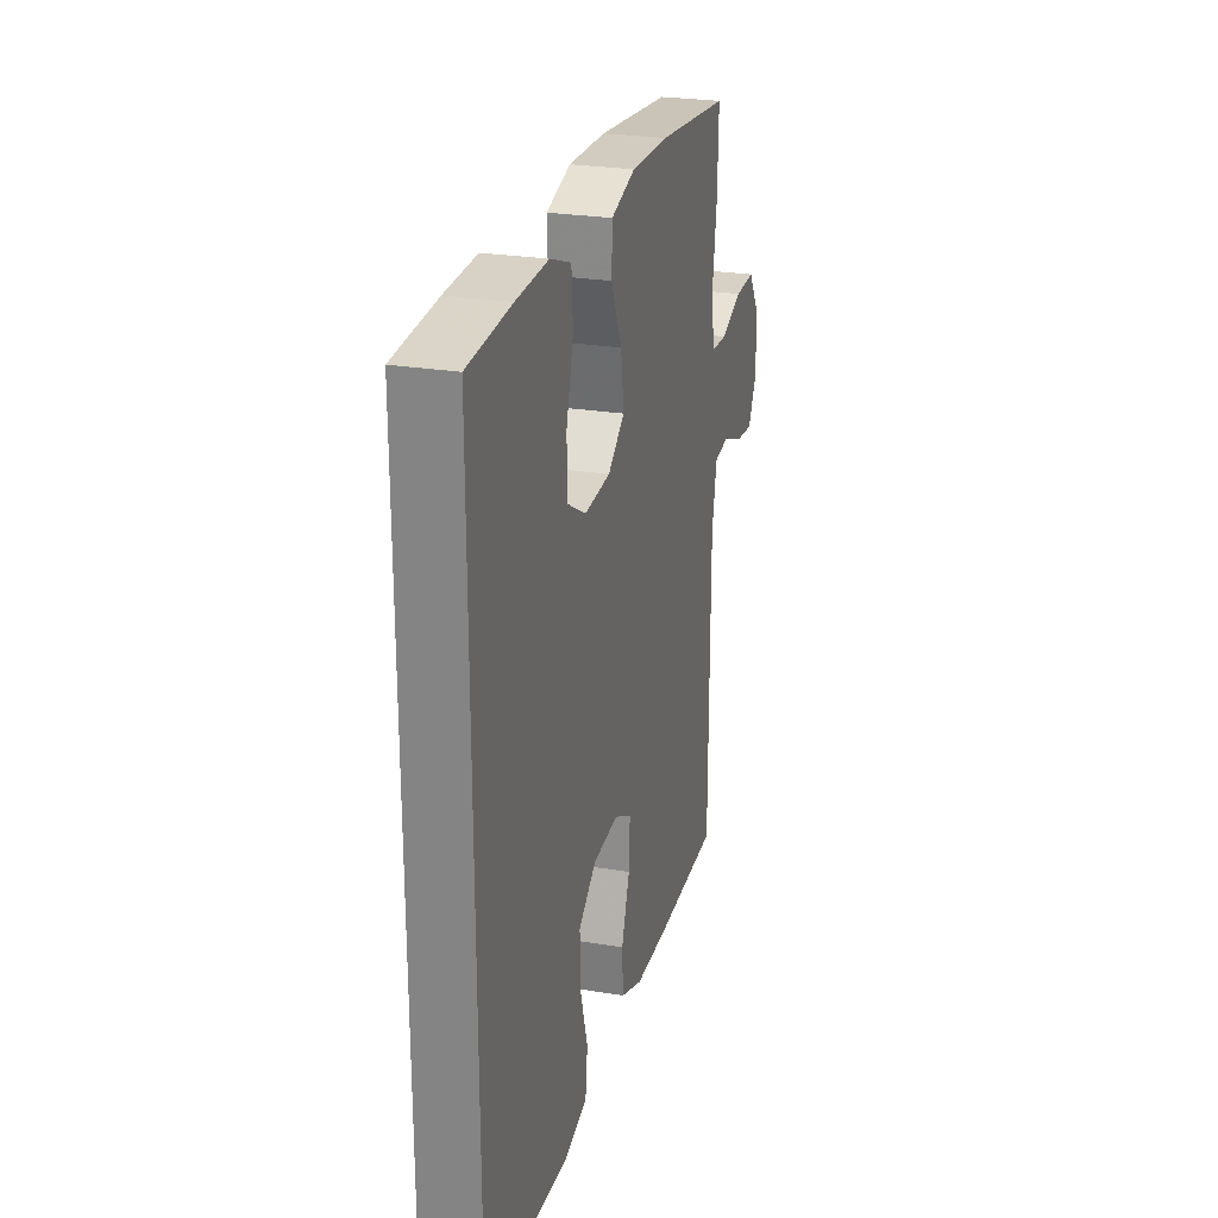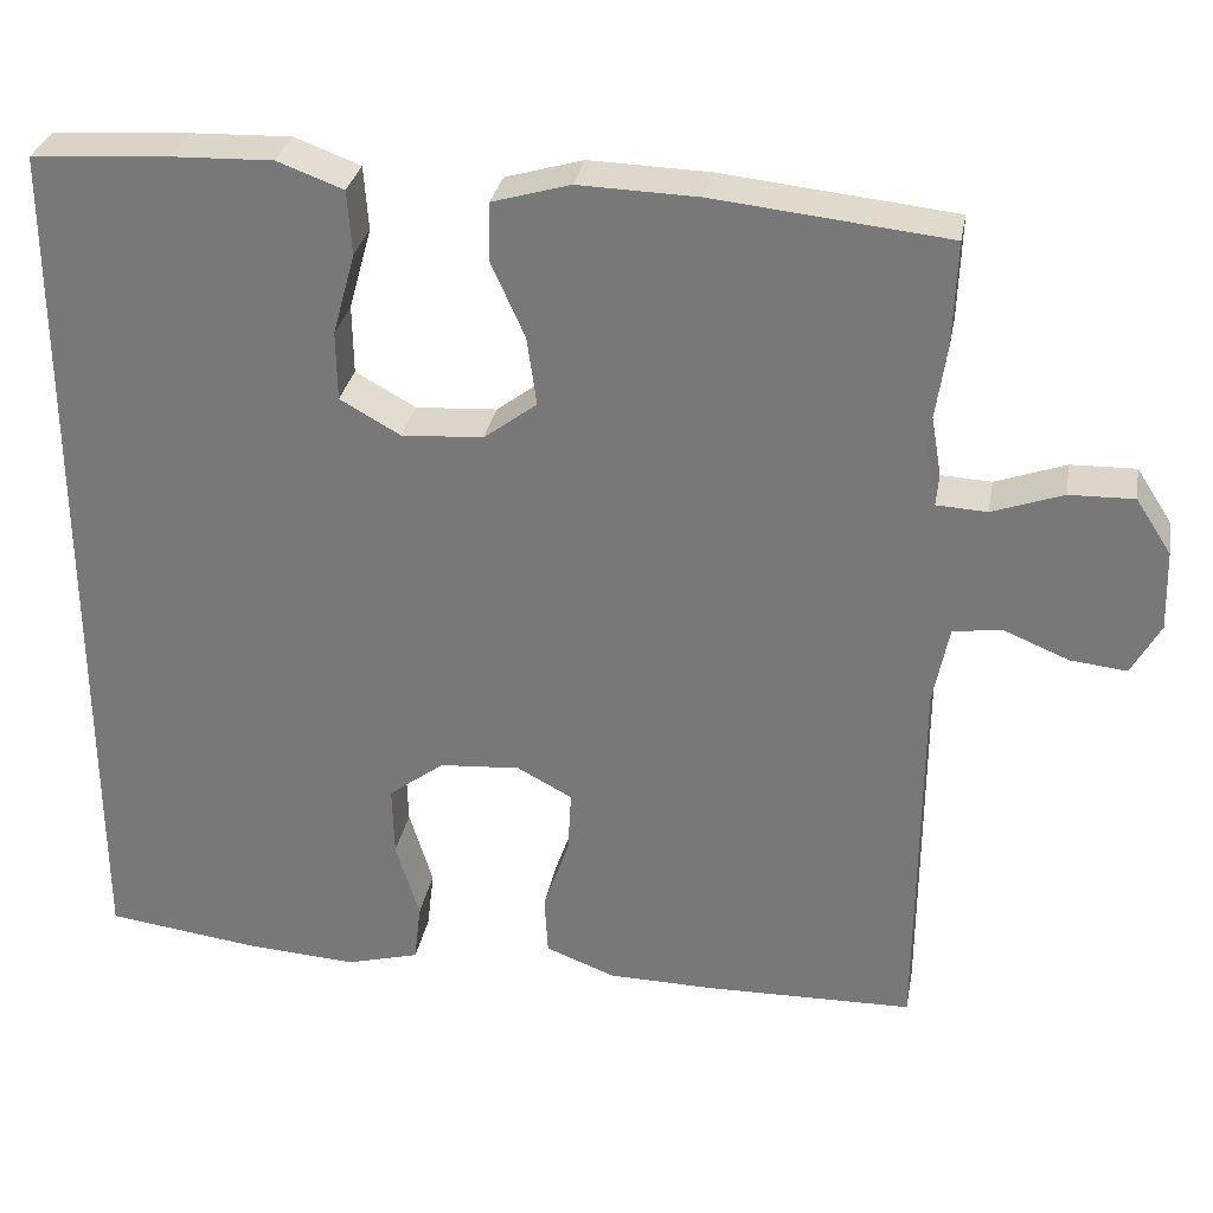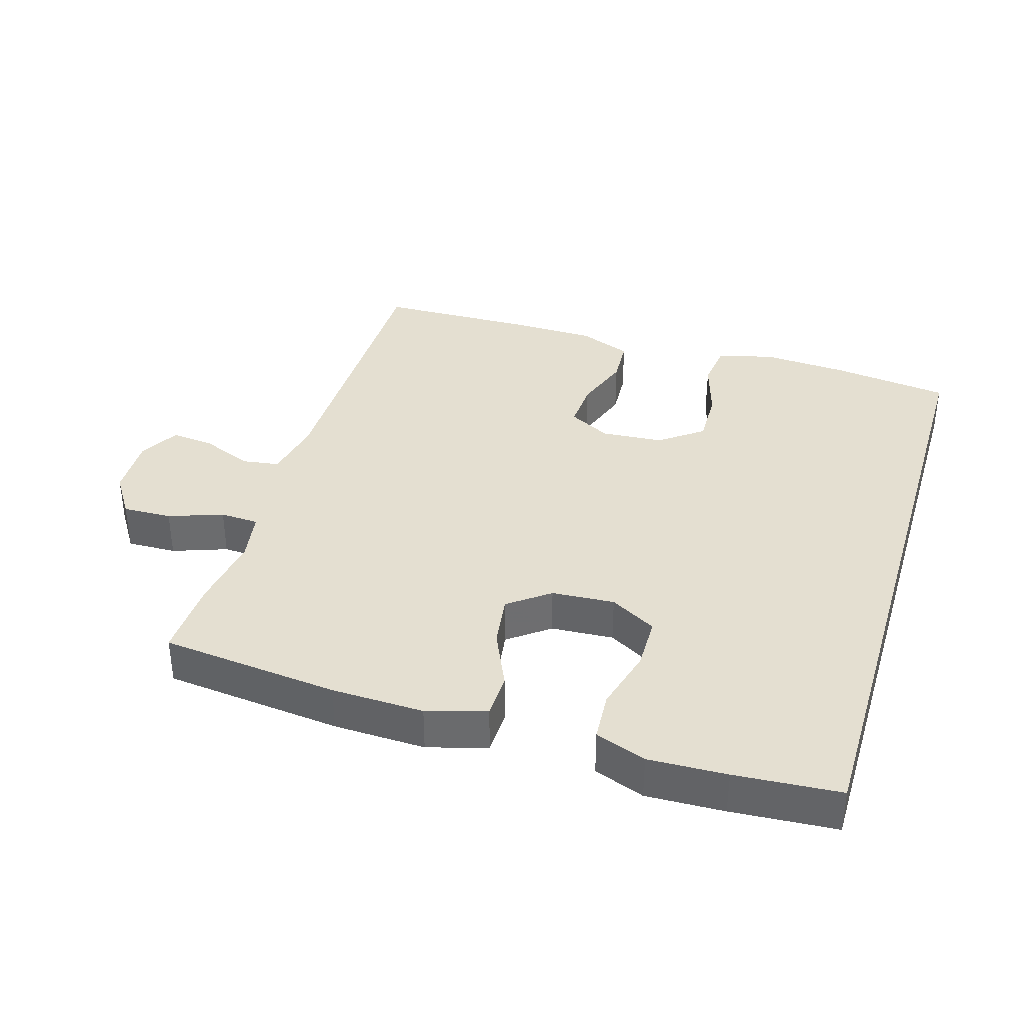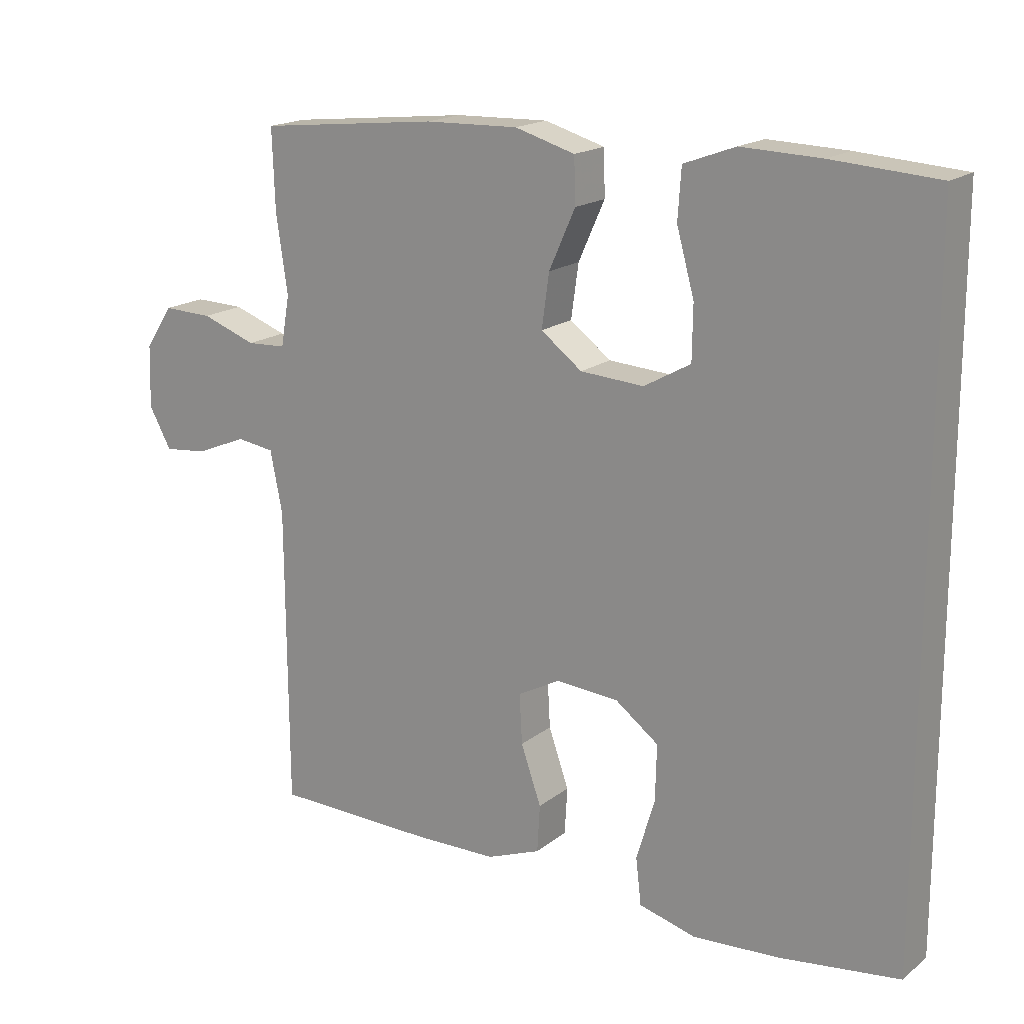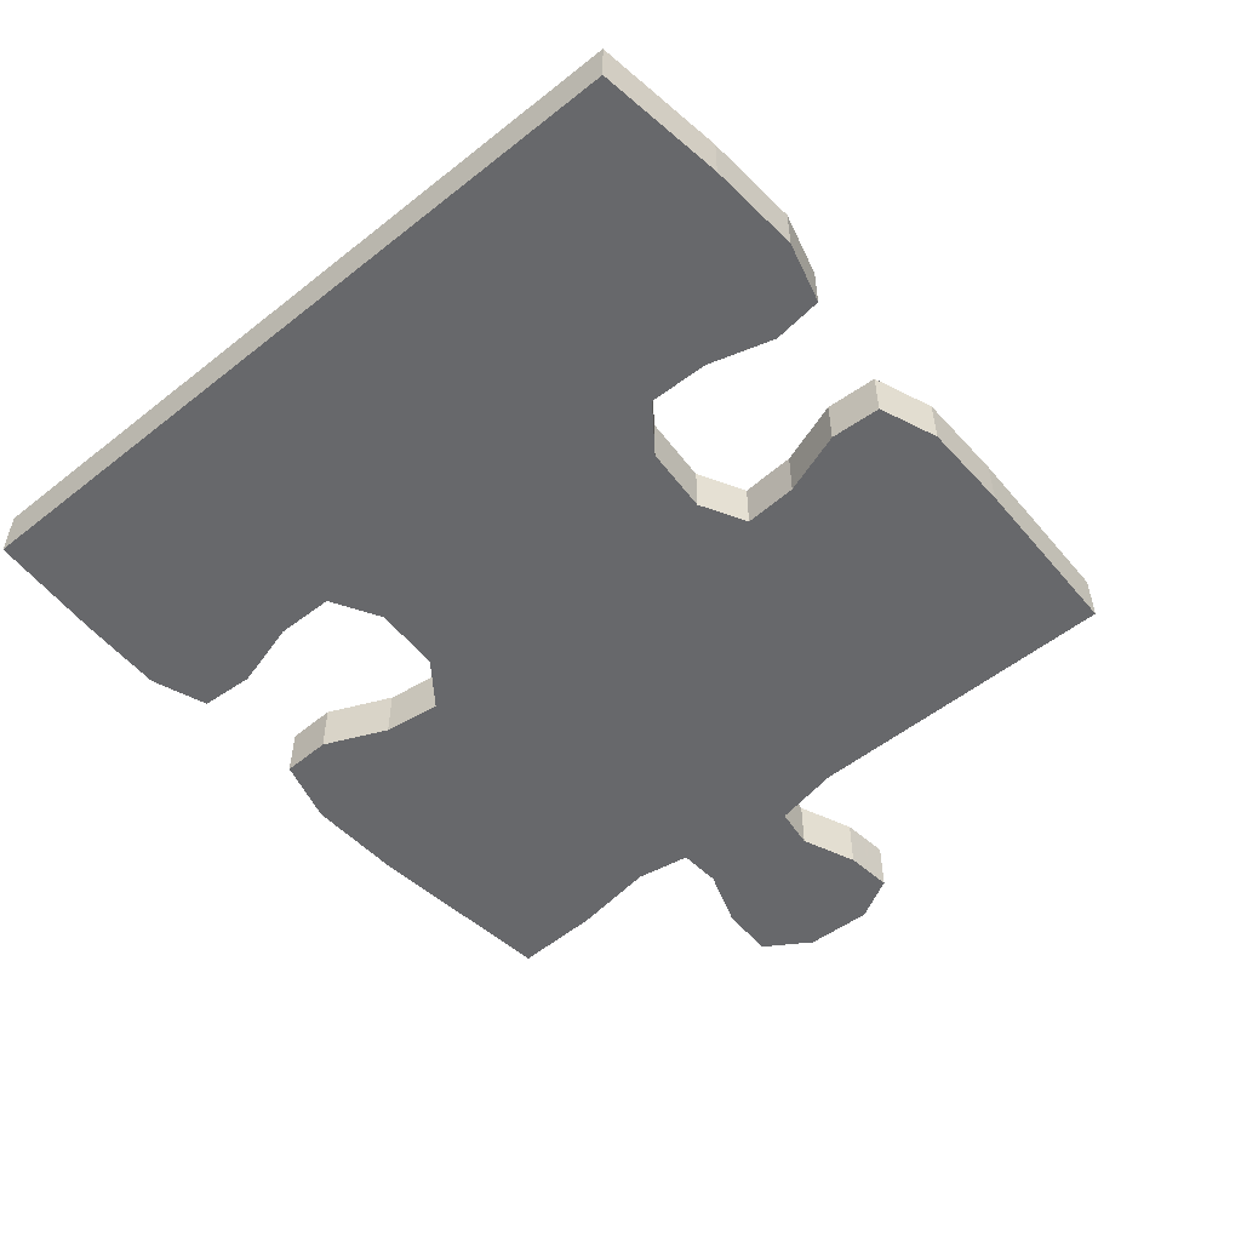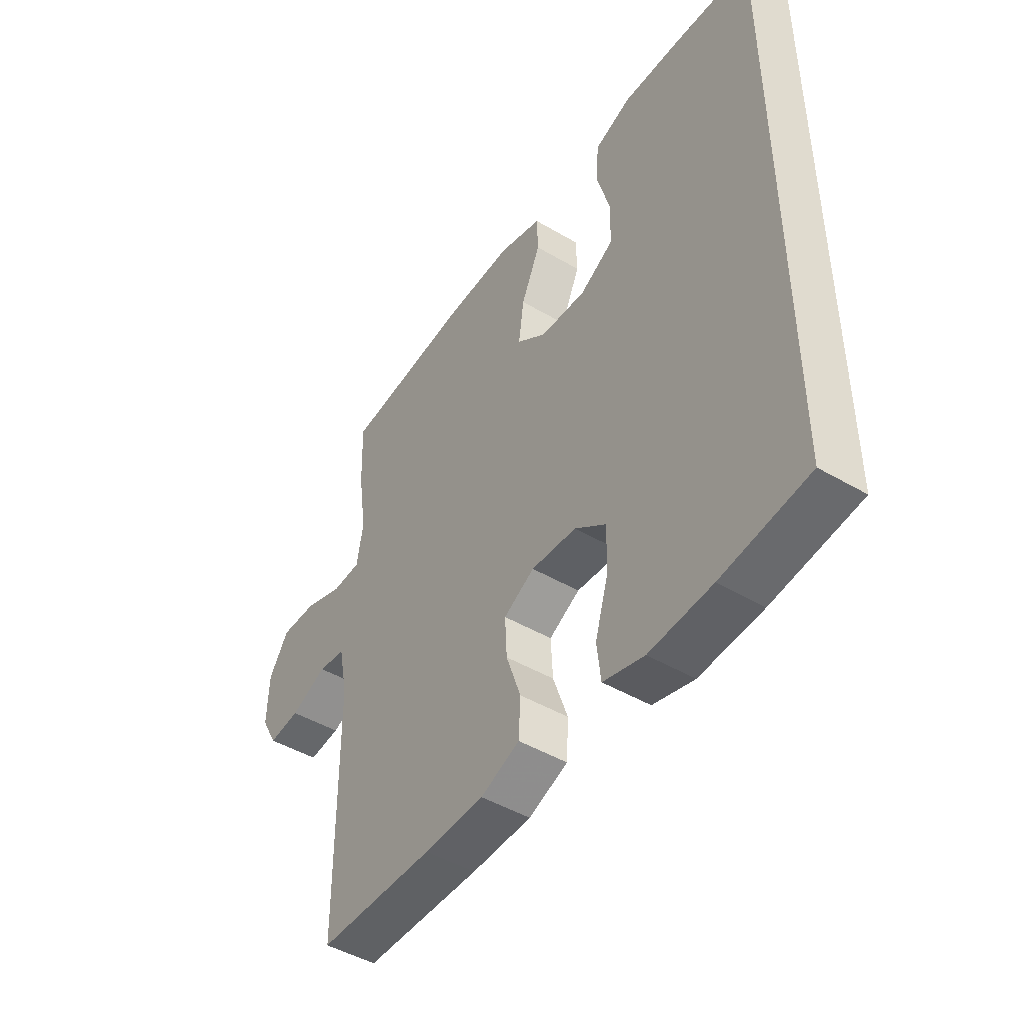
<metadata>
{"format":"obj","ext":"obj","renderer":"f3d","projection":"perspective","resolution":1024,"background":"white","views":[{"elev":25.4,"azim":104.9,"up":"+Z"},{"elev":30.8,"azim":-169.7,"up":"+Z"},{"elev":36.7,"azim":16.8,"up":"+Y"},{"elev":17.8,"azim":34.3,"up":"+Z"},{"elev":-52.4,"azim":130.2,"up":"+Y"},{"elev":-46.6,"azim":56.2,"up":"+Z"}]}
</metadata>
<code>
v -0.5 0.07 -0.5
v -0.502 0.07 -0.057
v -0.52 0.07 0.034
v -0.576 0.07 0.042
v -0.651 0.07 0.011
v -0.716 0.07 0.004
v -0.749 0.07 0.064
v -0.746 0.07 0.156
v -0.705 0.07 0.219
v -0.631 0.07 0.217
v -0.55 0.07 0.188
v -0.492 0.07 0.191
v -0.479 0.07 0.266
v -0.496 0.07 0.382
v -0.5 0.07 0.5
v -0.233 0.07 0.528
v -0.095 0.07 0.532
v -0.006 0.07 0.506
v -0.004 0.07 0.439
v -0.043 0.07 0.352
v -0.054 0.07 0.273
v 0.007 0.07 0.227
v 0.101 0.07 0.221
v 0.17 0.07 0.26
v 0.171 0.07 0.34
v 0.145 0.07 0.434
v 0.15 0.07 0.508
v 0.226 0.07 0.536
v 0.343 0.07 0.532
v 0.5 0.07 0.521
v 0.5 0.07 -0.498
v 0.323 0.07 -0.521
v 0.195 0.07 -0.529
v 0.111 0.07 -0.506
v 0.103 0.07 -0.437
v 0.13 0.07 -0.347
v 0.132 0.07 -0.264
v 0.068 0.07 -0.216
v -0.025 0.07 -0.209
v -0.088 0.07 -0.243
v -0.084 0.07 -0.316
v -0.054 0.07 -0.402
v -0.058 0.07 -0.472
v -0.138 0.07 -0.503
v -0.261 0.07 -0.505
v -0.5 0 -0.5
v -0.502 0 -0.057
v -0.52 0 0.034
v -0.576 0 0.042
v -0.651 0 0.011
v -0.716 0 0.004
v -0.749 0 0.064
v -0.746 0 0.156
v -0.705 0 0.219
v -0.631 0 0.217
v -0.55 0 0.188
v -0.492 0 0.191
v -0.479 0 0.266
v -0.496 0 0.382
v -0.5 0 0.5
v -0.233 0 0.528
v -0.095 0 0.532
v -0.006 0 0.506
v -0.004 0 0.439
v -0.043 0 0.352
v -0.054 0 0.273
v 0.007 0 0.227
v 0.101 0 0.221
v 0.17 0 0.26
v 0.171 0 0.34
v 0.145 0 0.434
v 0.15 0 0.508
v 0.226 0 0.536
v 0.343 0 0.532
v 0.5 0 0.521
v 0.5 0 -0.498
v 0.323 0 -0.521
v 0.195 0 -0.529
v 0.111 0 -0.506
v 0.103 0 -0.437
v 0.13 0 -0.347
v 0.132 0 -0.264
v 0.068 0 -0.216
v -0.025 0 -0.209
v -0.088 0 -0.243
v -0.084 0 -0.316
v -0.054 0 -0.402
v -0.058 0 -0.472
v -0.138 0 -0.503
v -0.261 0 -0.505
f 44 45 1 2
f 41 42 43 44
f 40 41 44 2
f 39 40 2 3
f 38 39 3
f 33 34 35 36
f 33 36 37
f 32 33 37
f 31 32 37
f 30 31 37 38
f 25 26 27 28
f 24 25 28 29
f 17 18 19 20
f 17 20 21
f 16 17 21
f 13 14 15 16
f 12 13 16 21
f 8 9 10 11
f 8 11 12
f 7 8 12
f 4 5 6 7
f 4 7 12 21
f 24 29 30 38
f 23 24 38
f 22 23 38 3
f 3 4 21 22
f 47 46 90 89
f 89 88 87 86
f 47 89 86 85
f 48 47 85 84
f 48 84 83
f 81 80 79 78
f 82 81 78
f 82 78 77
f 82 77 76
f 83 82 76 75
f 73 72 71 70
f 74 73 70 69
f 65 64 63 62
f 66 65 62
f 66 62 61
f 61 60 59 58
f 66 61 58 57
f 56 55 54 53
f 57 56 53
f 57 53 52
f 52 51 50 49
f 66 57 52 49
f 83 75 74 69
f 83 69 68
f 48 83 68 67
f 67 66 49 48
f 1 46 47 2
f 2 47 48 3
f 3 48 49 4
f 4 49 50 5
f 5 50 51 6
f 6 51 52 7
f 7 52 53 8
f 8 53 54 9
f 9 54 55 10
f 10 55 56 11
f 11 56 57 12
f 12 57 58 13
f 13 58 59 14
f 14 59 60 15
f 15 60 61 16
f 16 61 62 17
f 17 62 63 18
f 18 63 64 19
f 19 64 65 20
f 20 65 66 21
f 21 66 67 22
f 22 67 68 23
f 23 68 69 24
f 24 69 70 25
f 25 70 71 26
f 26 71 72 27
f 27 72 73 28
f 28 73 74 29
f 29 74 75 30
f 30 75 76 31
f 31 76 77 32
f 32 77 78 33
f 33 78 79 34
f 34 79 80 35
f 35 80 81 36
f 36 81 82 37
f 37 82 83 38
f 38 83 84 39
f 39 84 85 40
f 40 85 86 41
f 41 86 87 42
f 42 87 88 43
f 43 88 89 44
f 44 89 90 45
f 45 90 46 1

</code>
